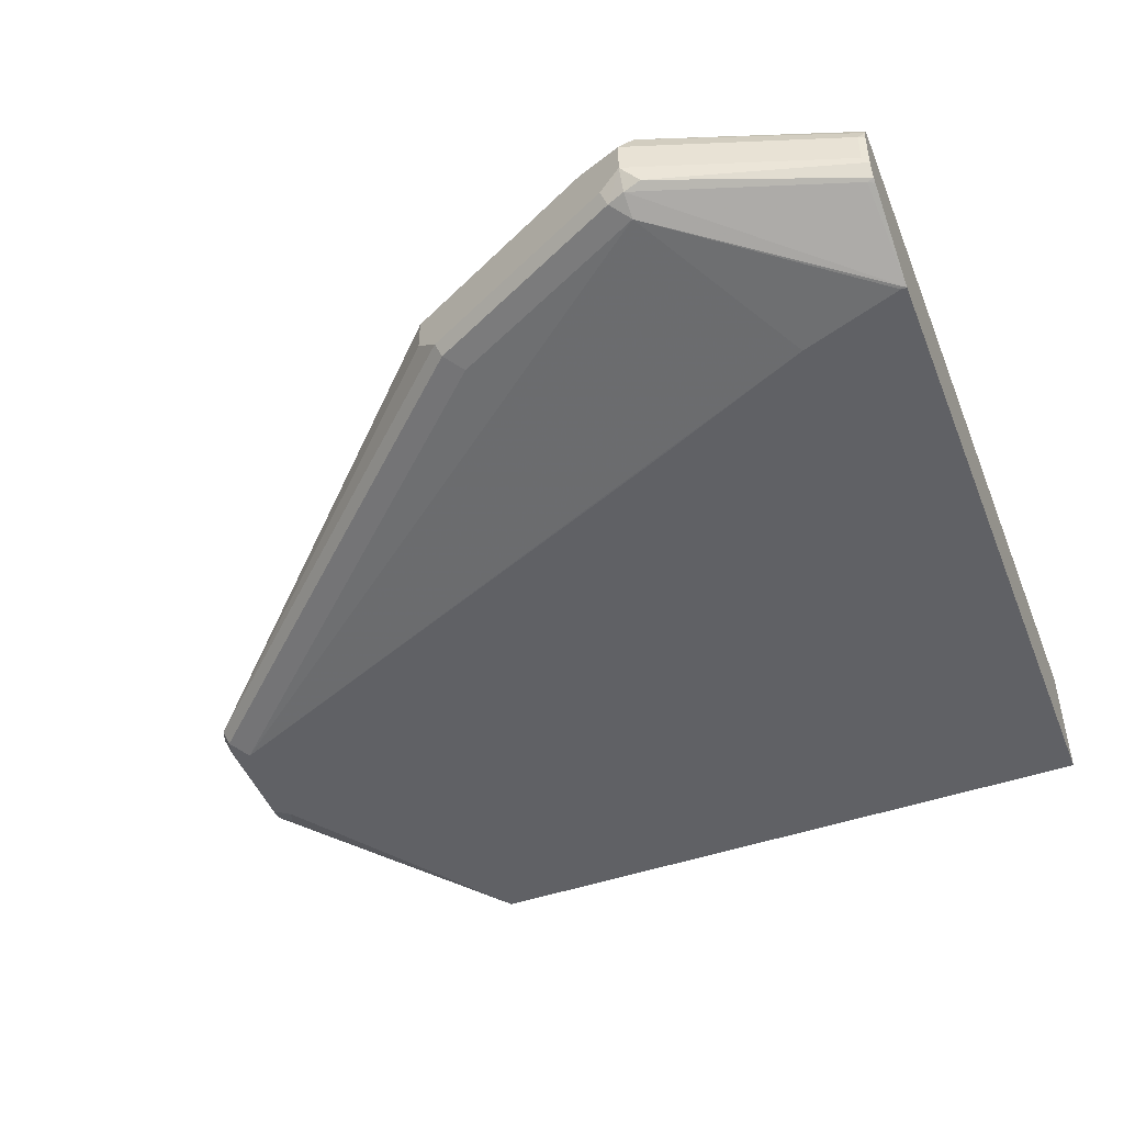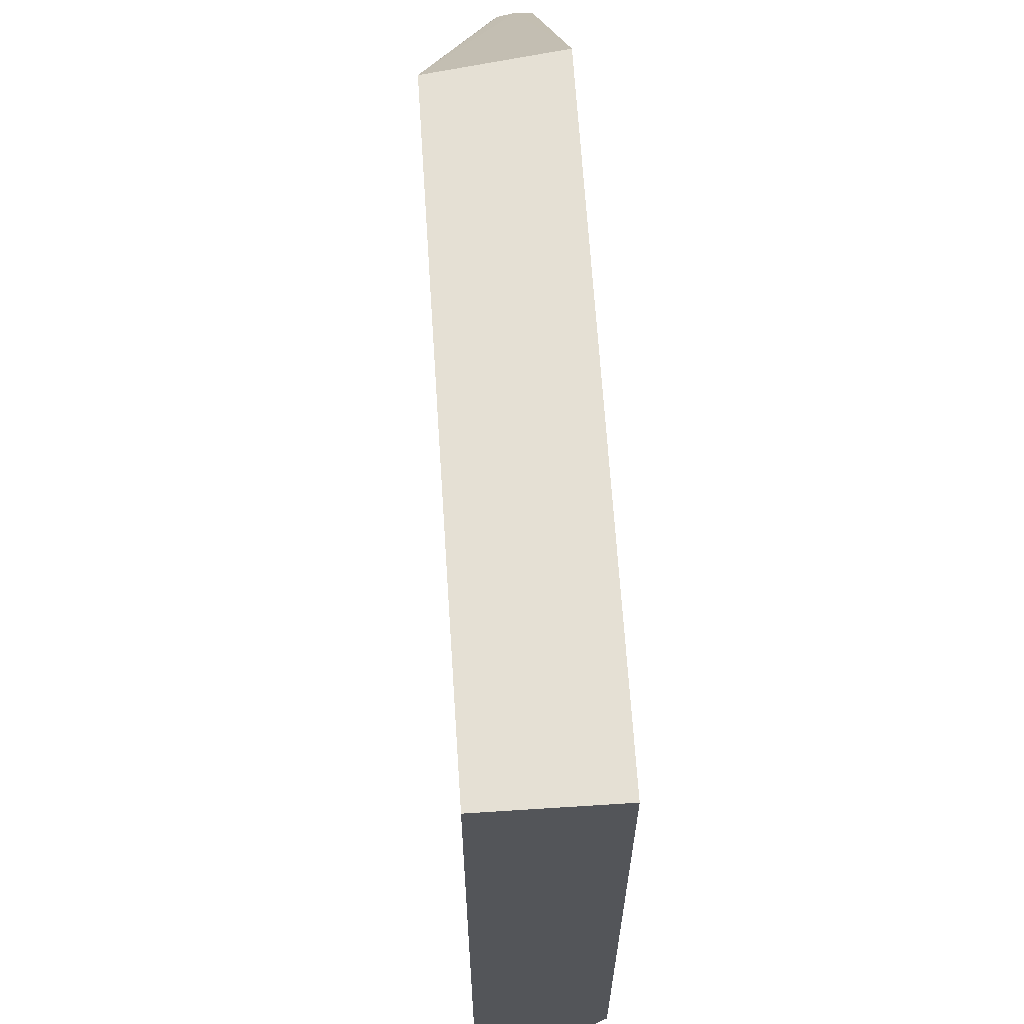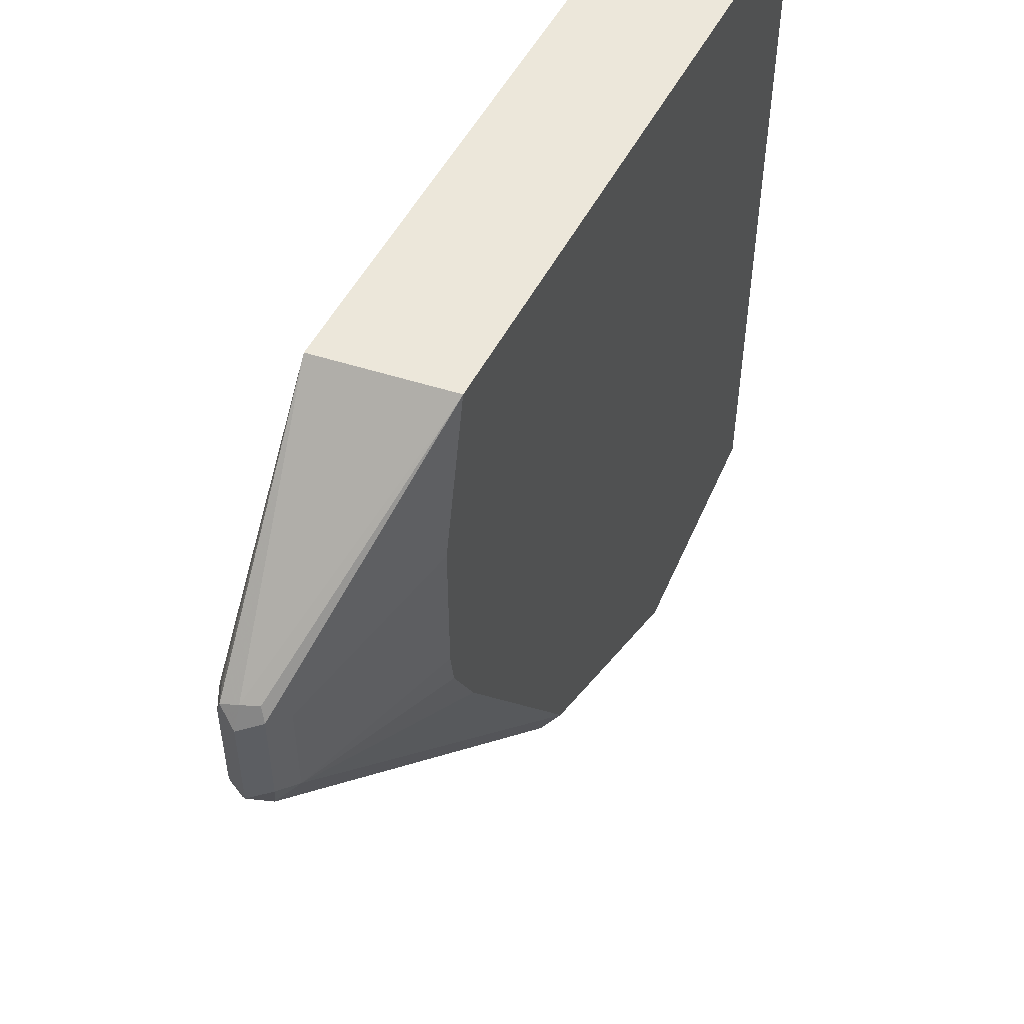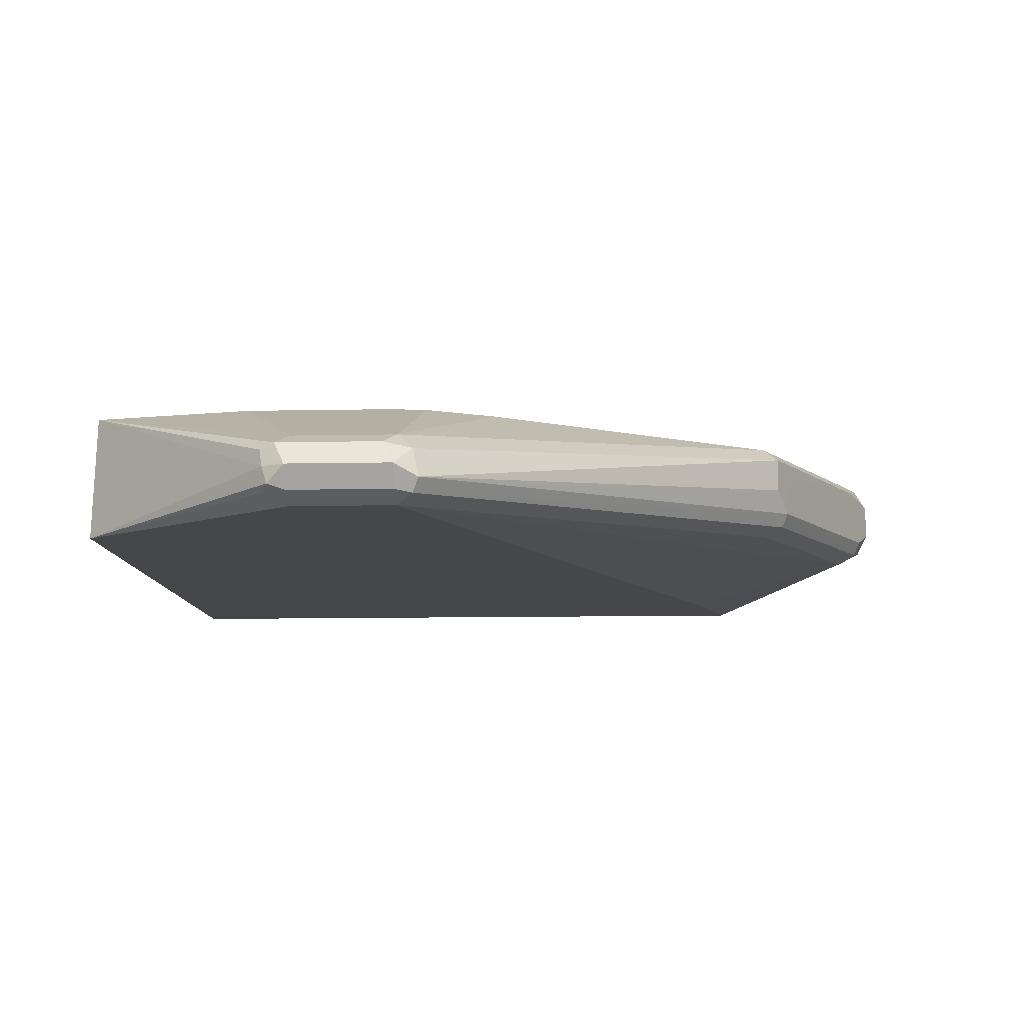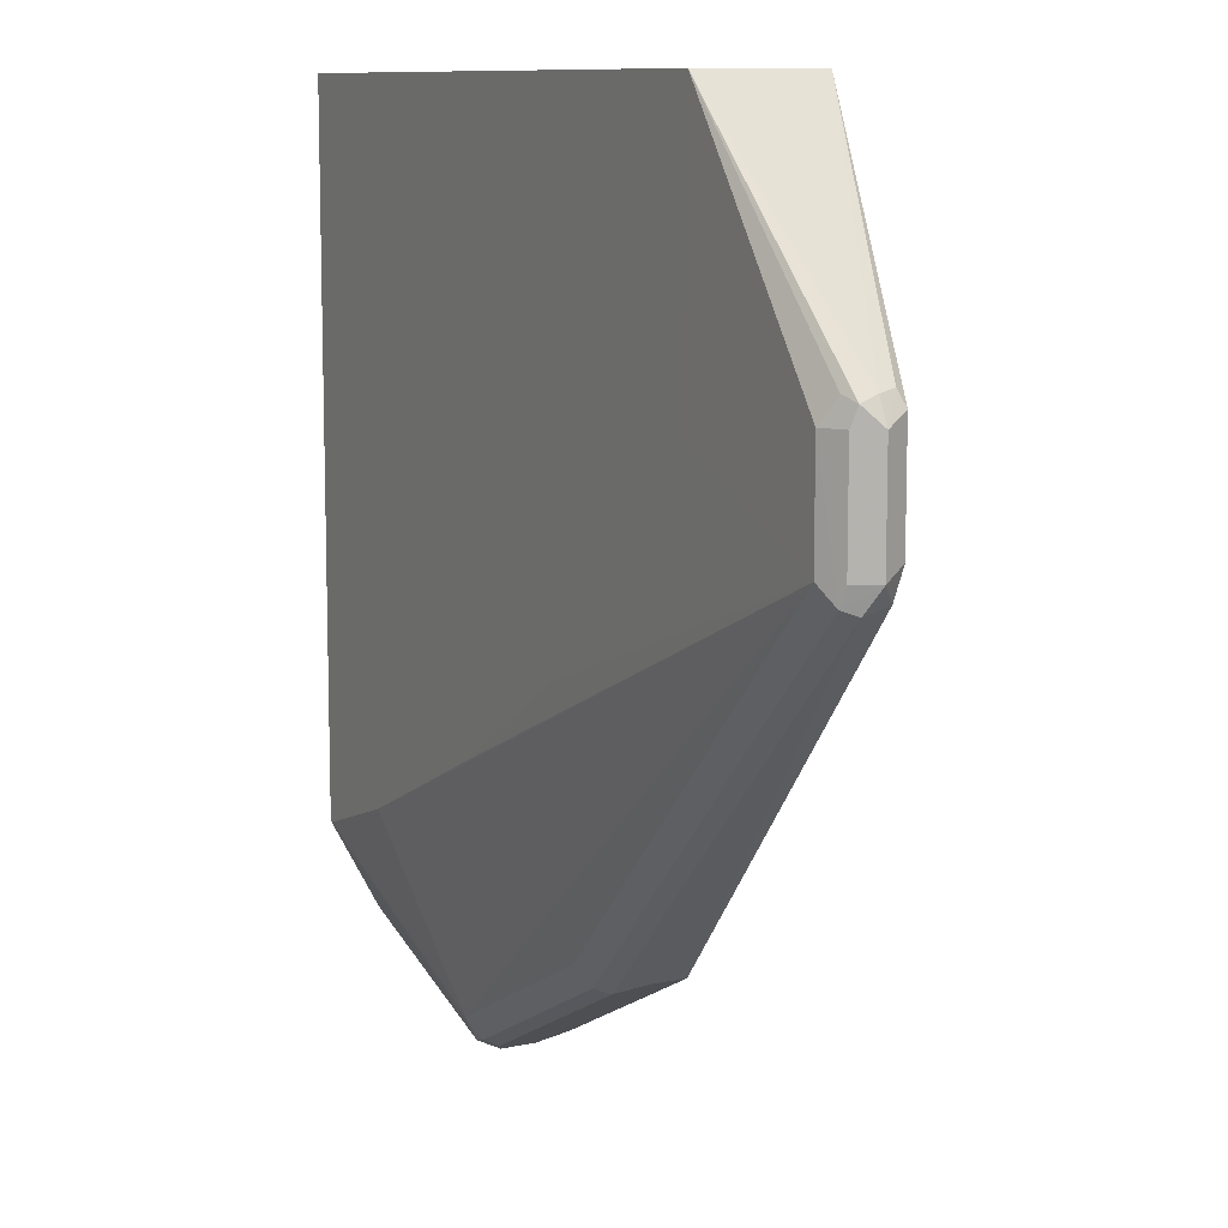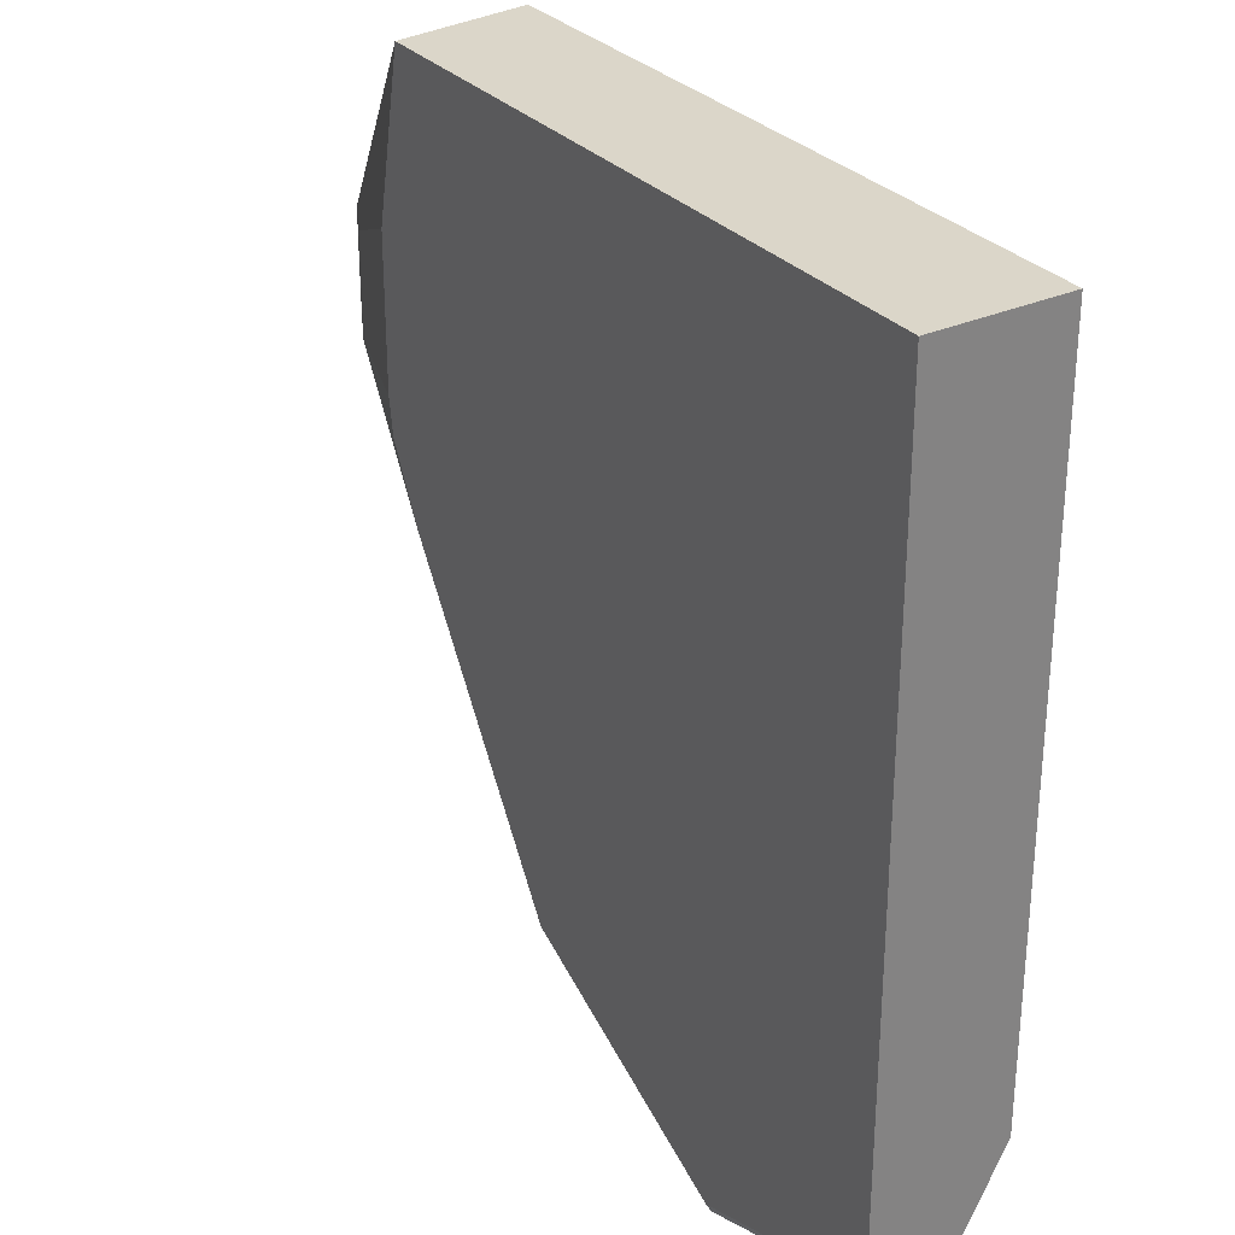
<metadata>
{"format":"obj","ext":"obj","renderer":"f3d","projection":"perspective","resolution":1024,"background":"white","views":[{"elev":-47.4,"azim":-158.8,"up":"+Y"},{"elev":65.4,"azim":-93.7,"up":"+Z"},{"elev":52.2,"azim":117.0,"up":"+Z"},{"elev":-10.2,"azim":93.0,"up":"+Y"},{"elev":10.0,"azim":61.6,"up":"+Z"},{"elev":30.0,"azim":-123.2,"up":"+Z"}]}
</metadata>
<code>
v 0.1962 -0.1569 -0.8827
v 0.1897 -0.1439 -0.8762
v 0.206 -0.1471 -0.8729
v 0.2224 -0.1504 -0.8696
v 0.1962 -0.1766 -0.8827
v 0.07848 -0.1569 -0.8435
v 0.07481 -0.1496 -0.8398
v 0.1915 -0.142 -0.8725
v 0.07481 -0.1439 -0.8369
v 0.07481 -0.1421 -0.8335
v 0.07481 -0.142 -0.8332
v 0.2111 -0.142 -0.8627
v 0.3092 -0.142 -0.8136
v 0.2224 -0.17 -0.8696
v 0.3073 -0.1439 -0.8173
v 0.34 -0.1504 -0.8108
v 0.3139 -0.1569 -0.8239
v 0.1962 -0.1896 -0.8762
v 0.1864 -0.1864 -0.8778
v 0.07481 -0.1802 -0.8417
v 0.07848 -0.1766 -0.8435
v 0.2093 -0.1831 -0.8762
v 0.206 -0.1913 -0.8729
v 0.07481 -0.1569 -0.8417
v 0.07481 -0.142 -0.3959
v 0.3186 -0.142 -0.809
v 0.3139 -0.1766 -0.8239
v 0.3269 -0.1831 -0.8173
v 0.34 -0.17 -0.8108
v 0.3269 -0.1635 -0.8173
v 0.3316 -0.142 -0.8024
v 0.5591 -0.1864 -0.5983
v 0.5623 -0.2027 -0.6016
v 0.1962 -0.1962 -0.8631
v 0.07481 -0.2163 -0.7857
v 0.07848 -0.1896 -0.8369
v 0.07481 -0.1884 -0.8376
v 0.3236 -0.1913 -0.8141
v 0.3139 -0.1962 -0.8042
v 0.4418 -0.142 -0.3959
v 0.07481 -0.2163 -0.3959
v 0.5591 -0.2109 -0.5983
v 0.4387 -0.142 -0.6349
v 0.5492 -0.1766 -0.5885
v 0.5623 -0.1831 -0.582
v 0.5689 -0.1962 -0.5885
v 0.1368 -0.2163 -0.7661
v 0.07795 -0.2163 -0.7857
v 0.5492 -0.2158 -0.5885
v 0.07481 -0.1899 -0.835
v 0.4522 -0.2163 -0.3959
v 0.5623 -0.1962 -0.5166
v 0.5591 -0.1864 -0.515
v 0.5623 -0.1831 -0.5231
v 0.5492 -0.1766 -0.5296
v 0.4614 -0.142 -0.4904
v 0.5623 -0.2092 -0.5885
v 0.5623 -0.2092 -0.5296
v 0.5492 -0.2158 -0.5296
v 0.4583 -0.142 -0.5957
v 0.4614 -0.142 -0.5745
v 0.5689 -0.1962 -0.5296
v 0.238 -0.2163 -0.7215
v 0.4522 -0.2163 -0.431
v 0.4463 -0.2163 -0.5439
v 0.4301 -0.2163 -0.5674
v 0.3713 -0.2163 -0.6263
v 0.332 -0.2163 -0.6655
v 0.5558 -0.2092 -0.5166
v 0.5639 -0.206 -0.5199
f 35 50 36
f 35 48 47
f 35 47 63
f 35 63 68
f 35 68 67
f 35 65 64
f 35 66 65
f 35 64 51
f 35 51 41
f 36 50 37
f 38 42 39
f 34 49 47
f 35 67 66
f 39 42 49
f 23 39 34
f 34 48 35
f 23 38 39
f 40 51 52
f 25 41 51
f 25 51 40
f 28 29 33
f 28 33 42
f 34 39 49
f 28 42 38
f 31 44 32
f 32 44 45
f 32 45 46
f 32 46 33
f 33 46 42
f 34 47 48
f 31 43 44
f 40 52 53
f 47 49 63
f 40 54 55
f 49 65 66
f 49 66 67
f 49 67 68
f 49 68 63
f 51 59 69
f 51 69 70
f 49 64 65
f 51 70 52
f 52 62 53
f 53 62 54
f 58 62 70
f 58 70 69
f 23 28 38
f 58 69 59
f 52 70 62
f 40 53 54
f 49 51 64
f 46 58 57
f 40 55 56
f 42 46 57
f 42 57 58
f 42 58 59
f 42 59 49
f 43 60 44
f 49 59 51
f 44 55 54
f 44 60 61
f 44 61 56
f 44 56 55
f 45 54 62
f 45 62 46
f 46 62 58
f 44 54 45
f 22 28 23
f 16 28 30
f 18 37 19
f 6 24 7
f 6 20 24
f 6 21 20
f 5 23 18
f 5 22 23
f 5 14 22
f 5 20 21
f 5 19 20
f 5 18 19
f 4 27 14
f 4 17 27
f 4 16 17
f 4 15 16
f 4 13 15
f 7 24 20
f 3 13 4
f 3 8 12
f 2 11 8
f 2 10 11
f 2 9 10
f 19 37 20
f 2 8 3
f 1 7 2
f 1 6 7
f 1 21 6
f 1 5 21
f 1 14 5
f 1 4 14
f 1 3 4
f 1 2 3
f 3 12 13
f 7 20 37
f 2 7 9
f 7 50 35
f 7 37 50
f 18 36 37
f 18 35 36
f 18 34 35
f 18 23 34
f 17 30 28
f 16 33 29
f 16 32 33
f 16 31 32
f 16 26 31
f 16 30 17
f 16 29 28
f 15 26 16
f 14 28 22
f 14 27 28
f 17 28 27
f 8 13 12
f 7 35 41
f 13 26 15
f 7 41 25
f 7 25 11
f 7 10 9
f 8 11 25
f 8 25 40
f 7 11 10
f 8 56 61
f 8 61 60
f 8 26 13
f 8 60 43
f 8 43 31
f 8 40 56
f 8 31 26

</code>
